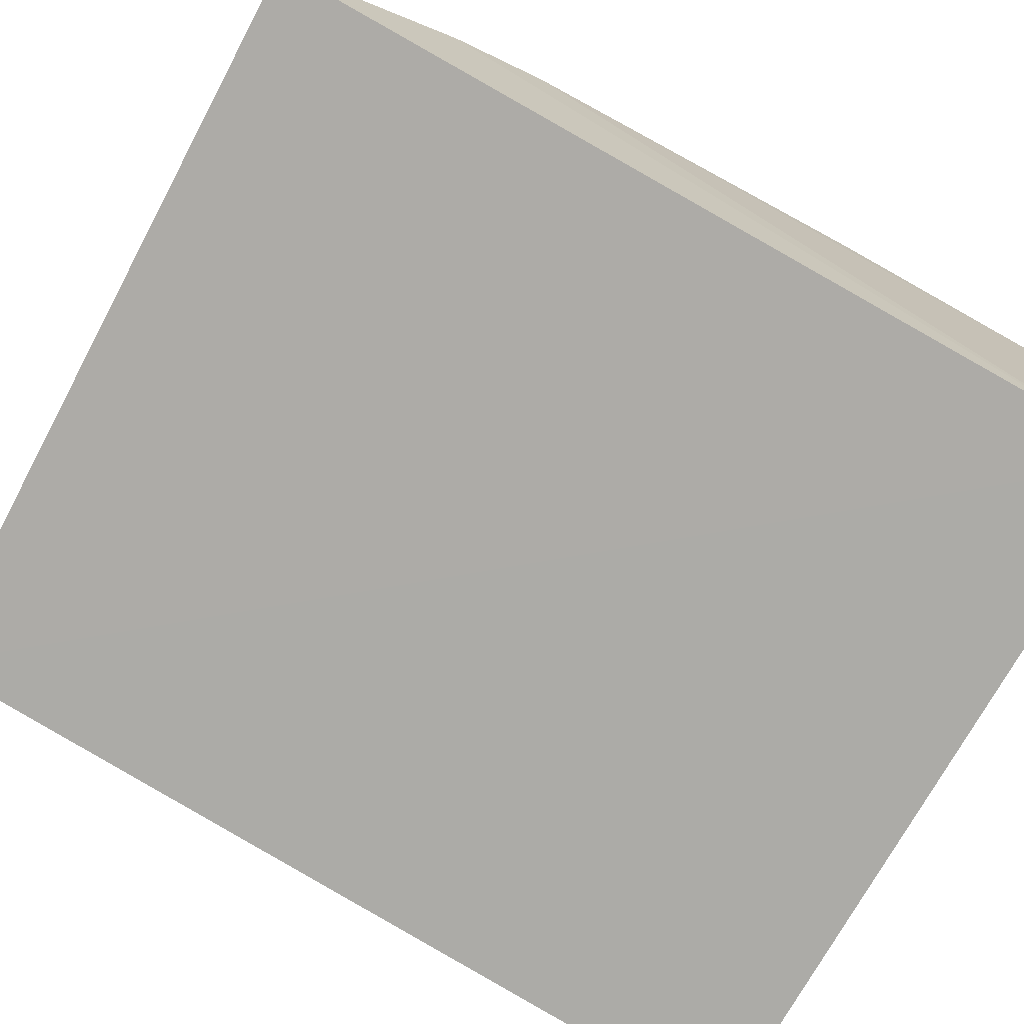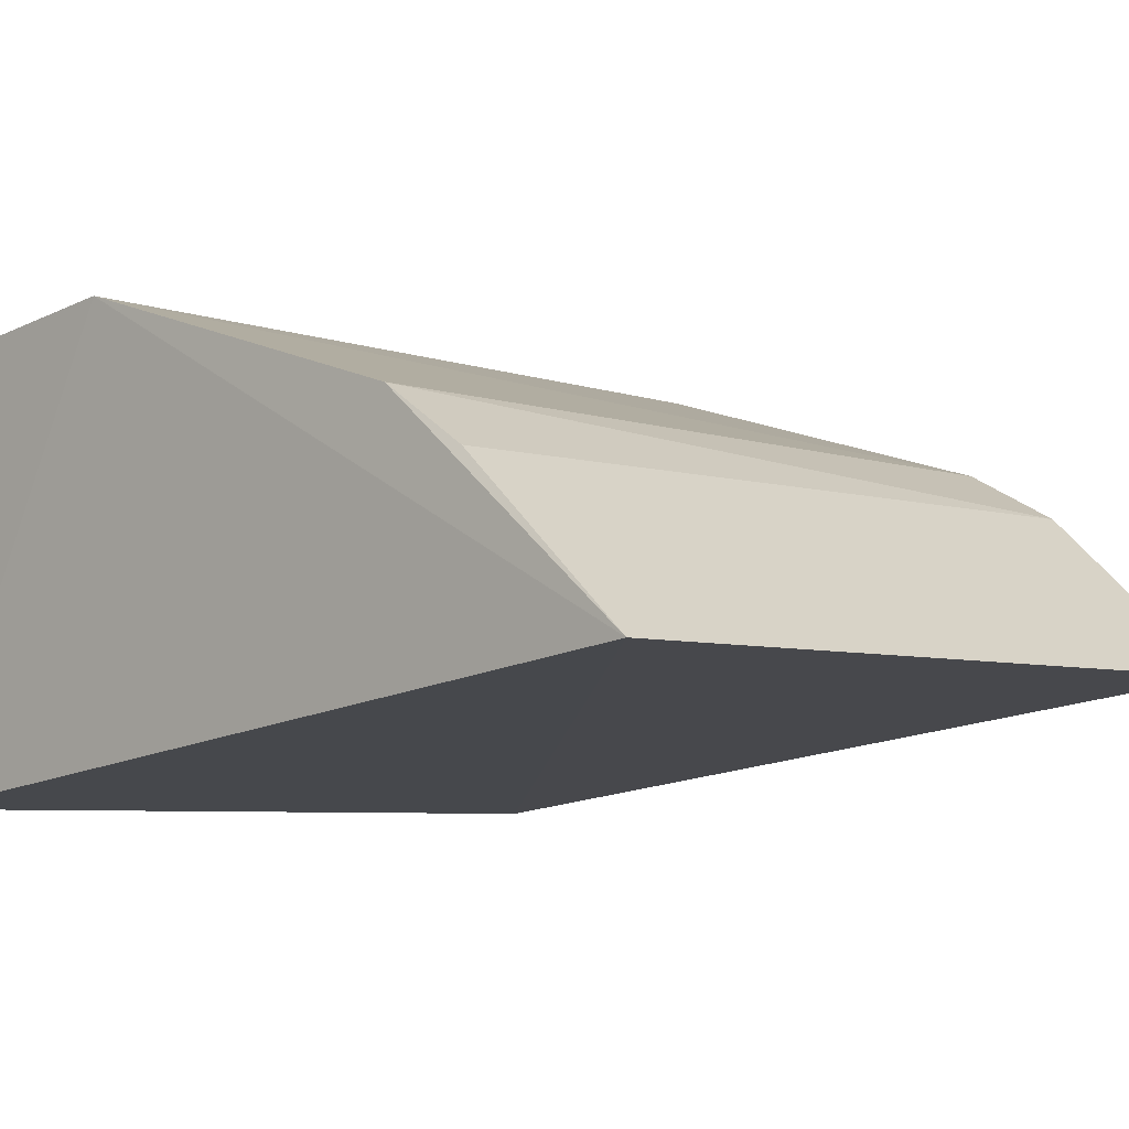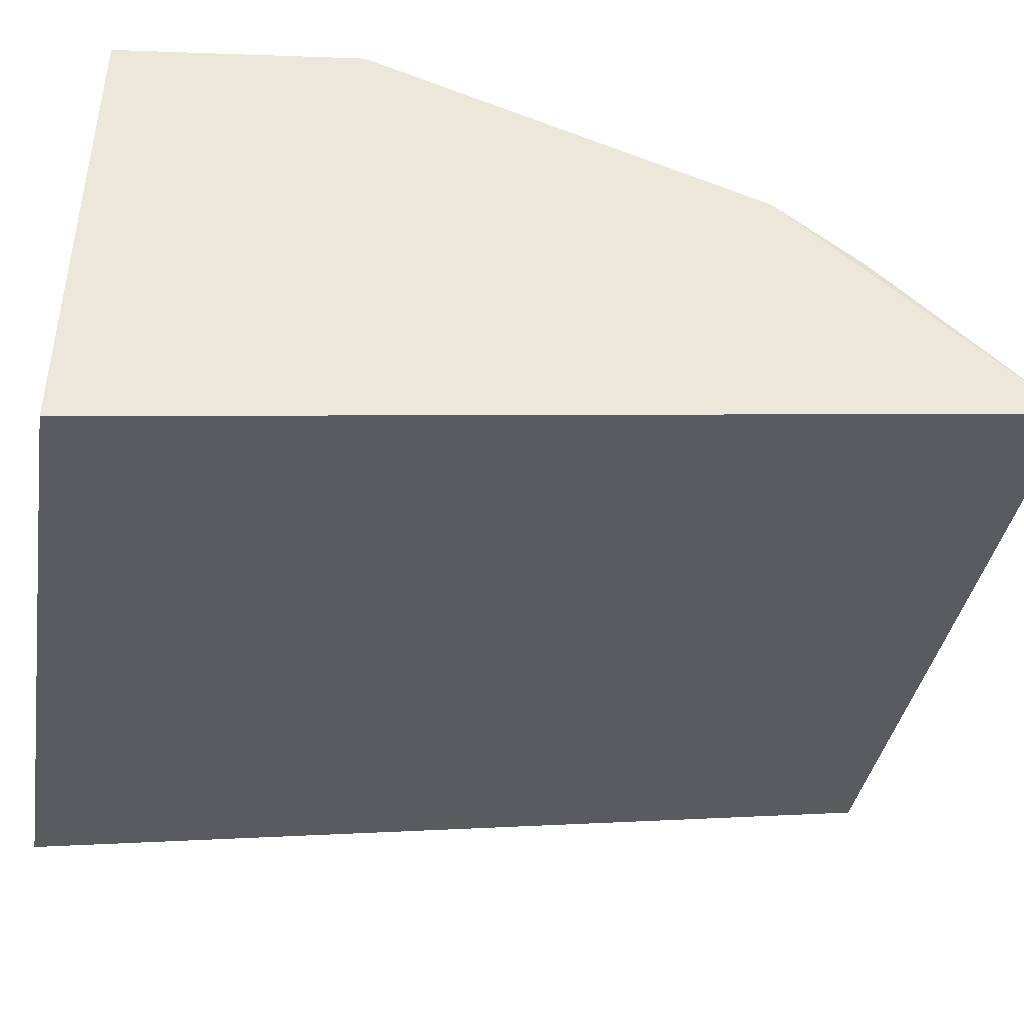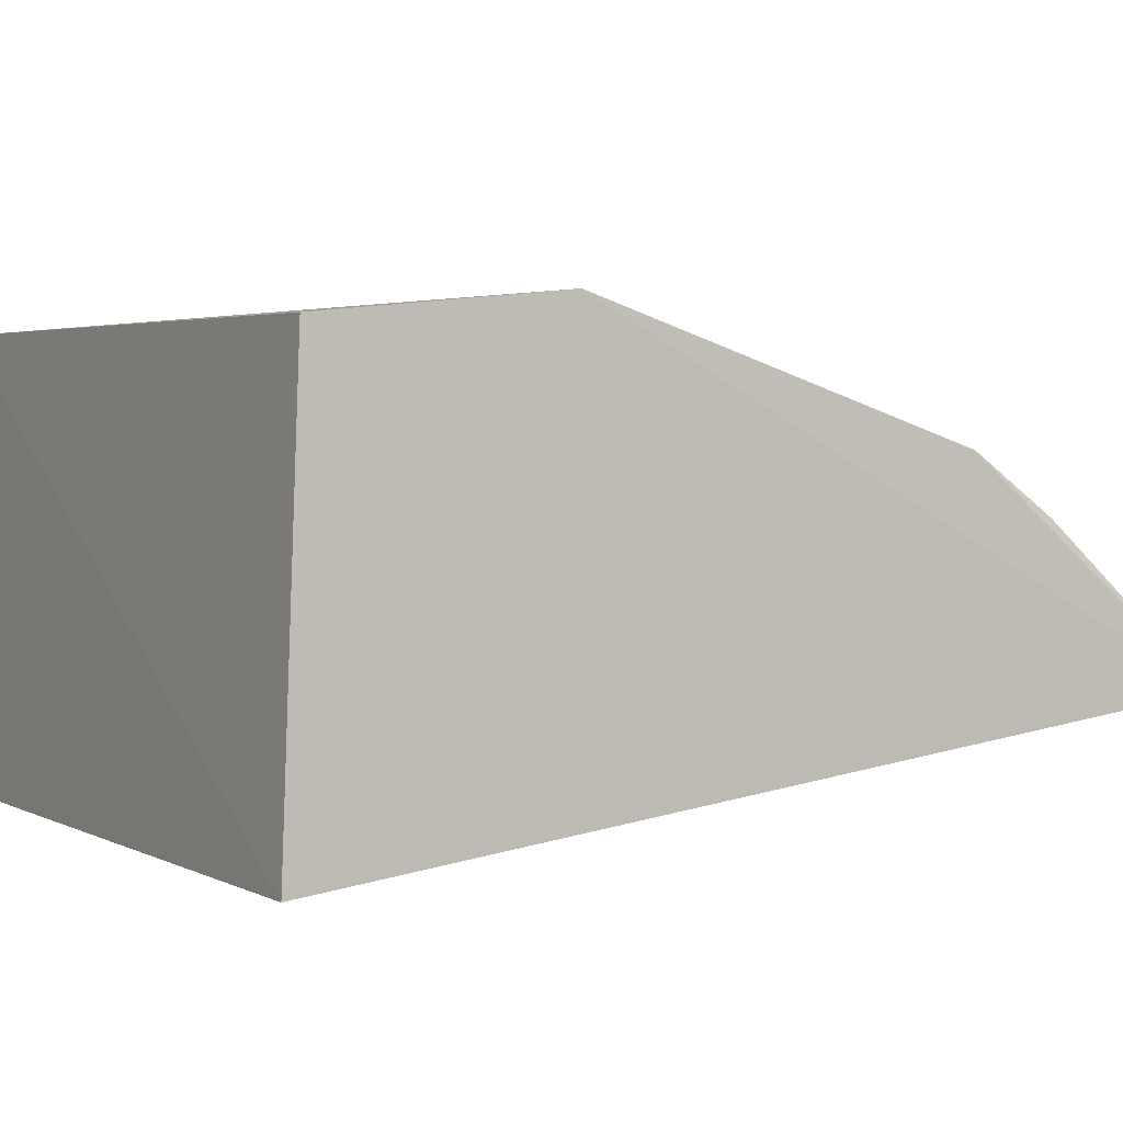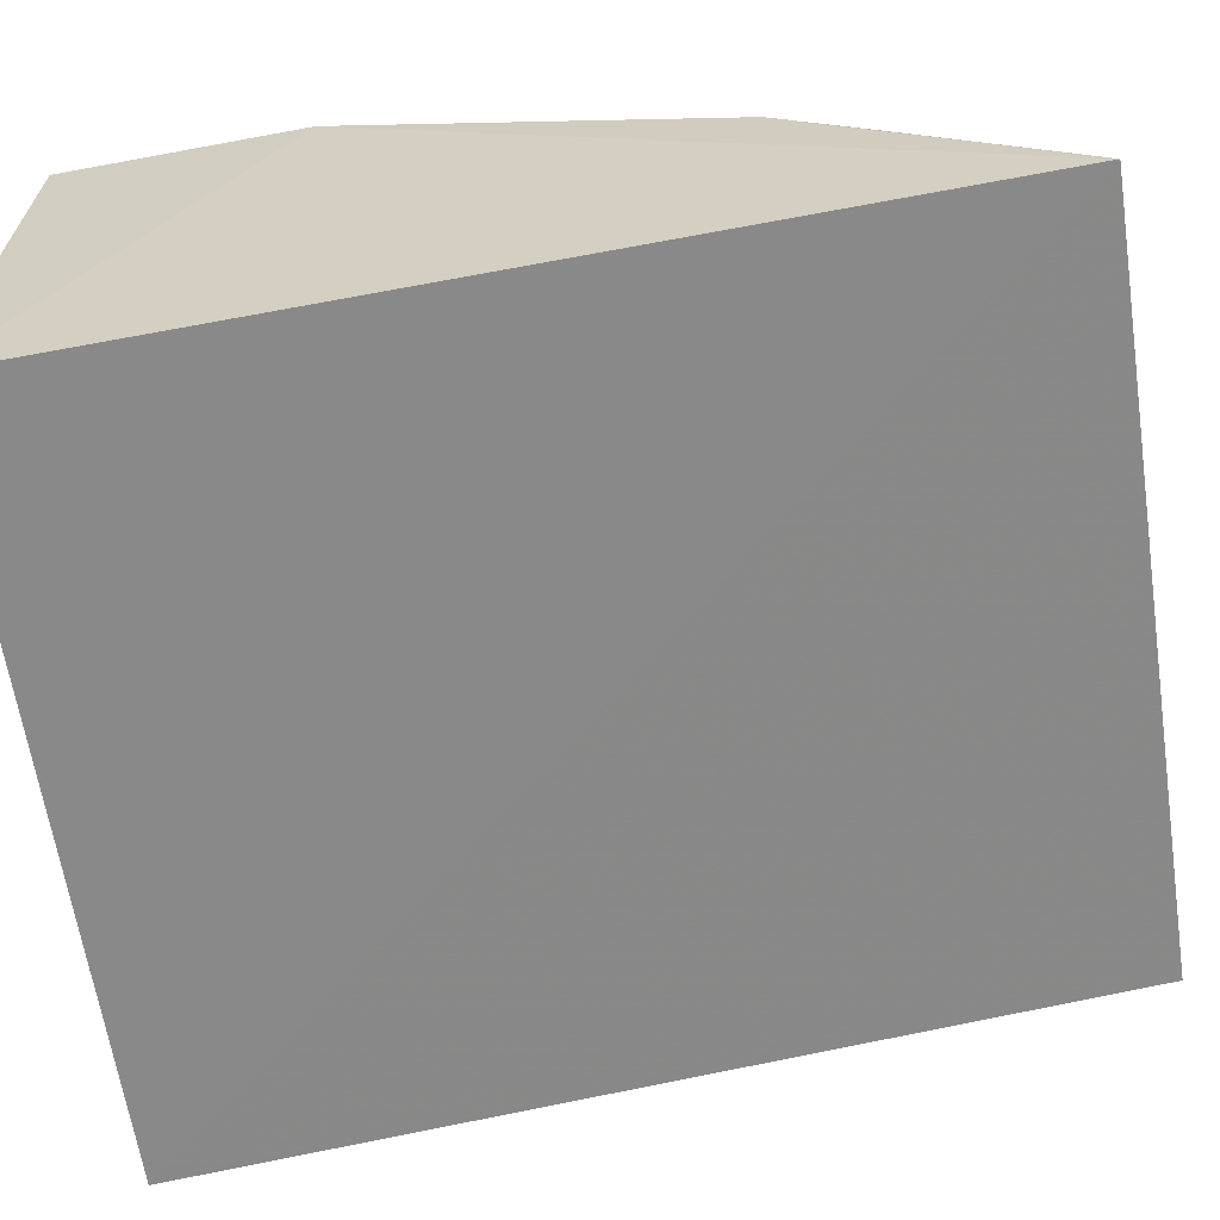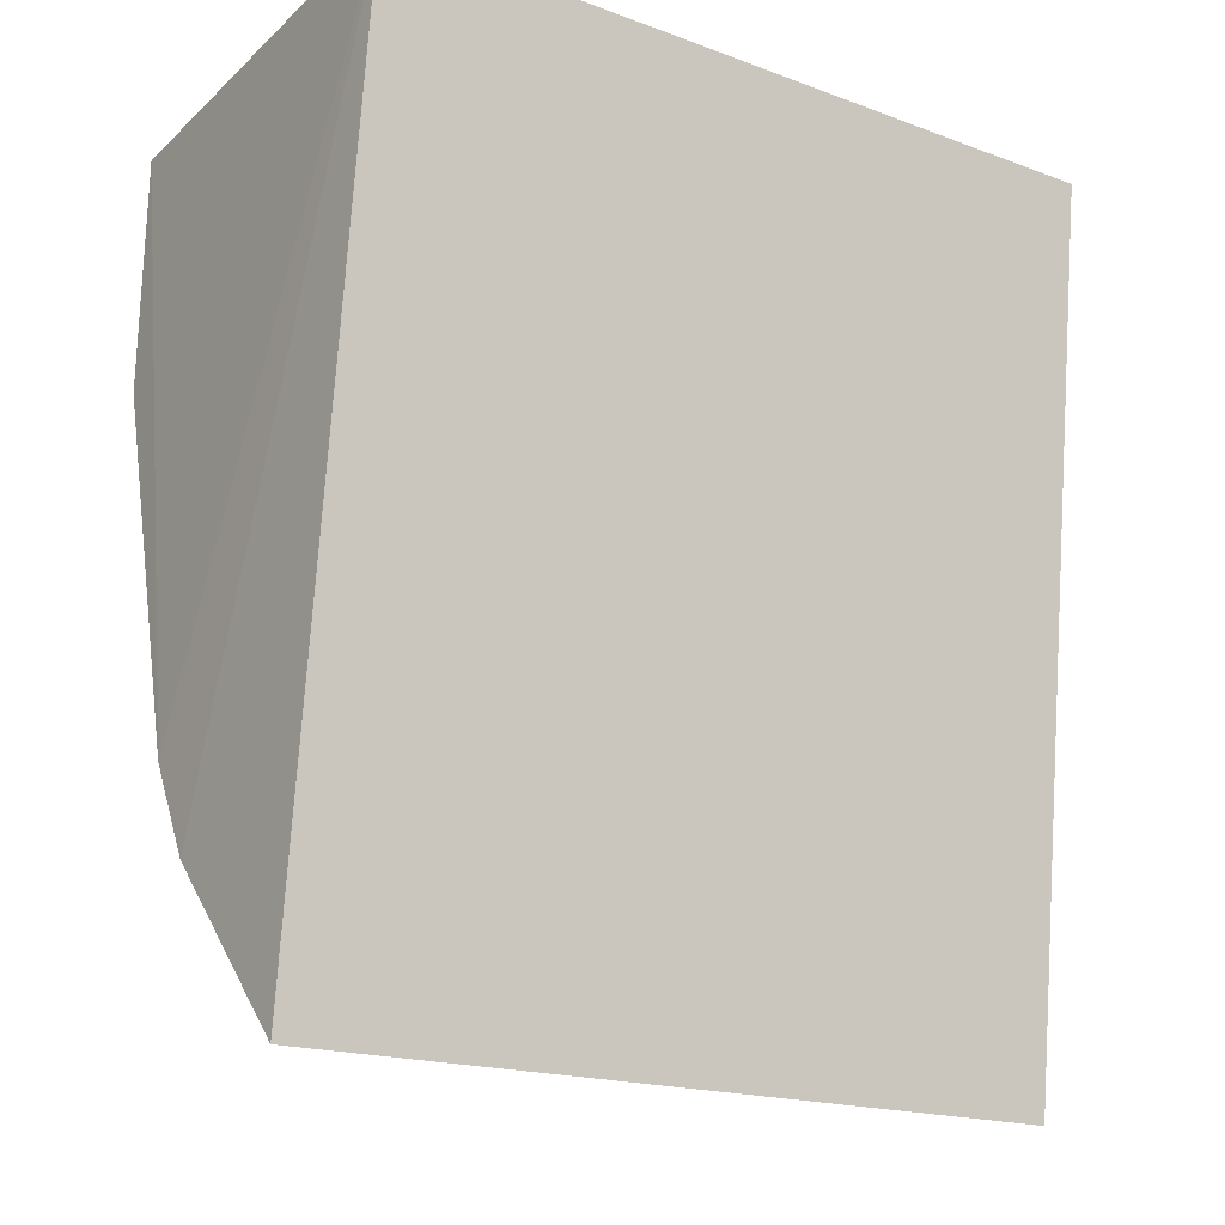
<metadata>
{"format":"obj","ext":"obj","renderer":"f3d","projection":"perspective","resolution":1024,"background":"white","views":[{"elev":-74.1,"azim":-119.1,"up":"+Y"},{"elev":-5.8,"azim":134.4,"up":"+Y"},{"elev":-35.2,"azim":80.5,"up":"+Y"},{"elev":2.2,"azim":60.2,"up":"+Y"},{"elev":-61.7,"azim":97.9,"up":"+Y"},{"elev":-20.6,"azim":-33.9,"up":"+Z"}]}
</metadata>
<code>
v 0.0311 0.03828 0.04507
v 0.03116 0.02252 0.04571
v 0.03125 0.02674 0.01264
v 0.002988 0.0269 0.01213
v 0.002815 0.0388 0.04535
v 0.00278 0.02252 0.04571
v 0.03124 0.03918 0.03646
v 0.002608 0.03464 0.02219
v 0.002669 0.03276 0.01866
v 0.002792 0.03893 0.03642
v 0.03113 0.03464 0.02229
v 0.03103 0.0325 0.01914
f 5 2 1
f 6 3 2
f 6 4 3
f 6 2 5
f 7 1 2
f 7 2 3
f 7 5 1
f 8 6 5
f 9 4 6
f 9 6 8
f 9 3 4
f 10 8 5
f 10 5 7
f 10 7 8
f 11 8 7
f 11 7 3
f 11 9 8
f 12 11 3
f 12 3 9
f 12 9 11

</code>
